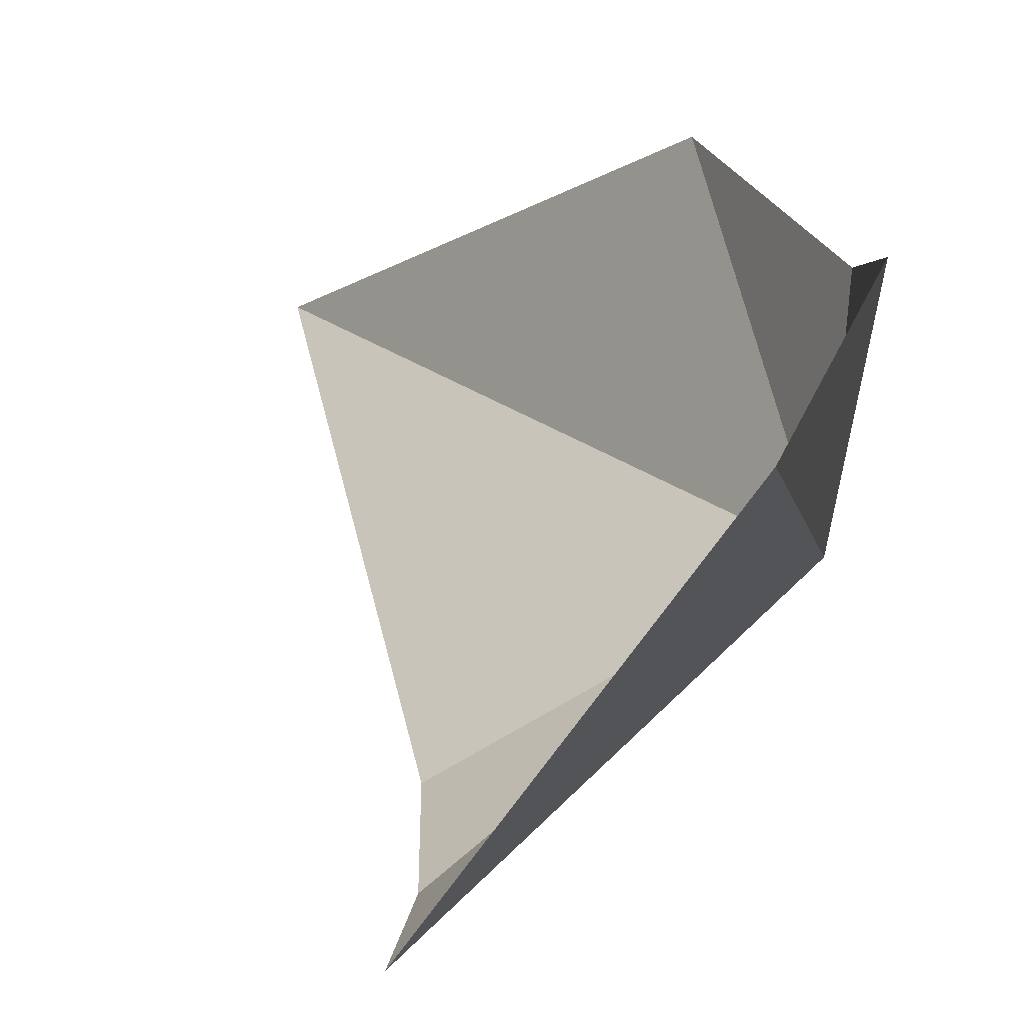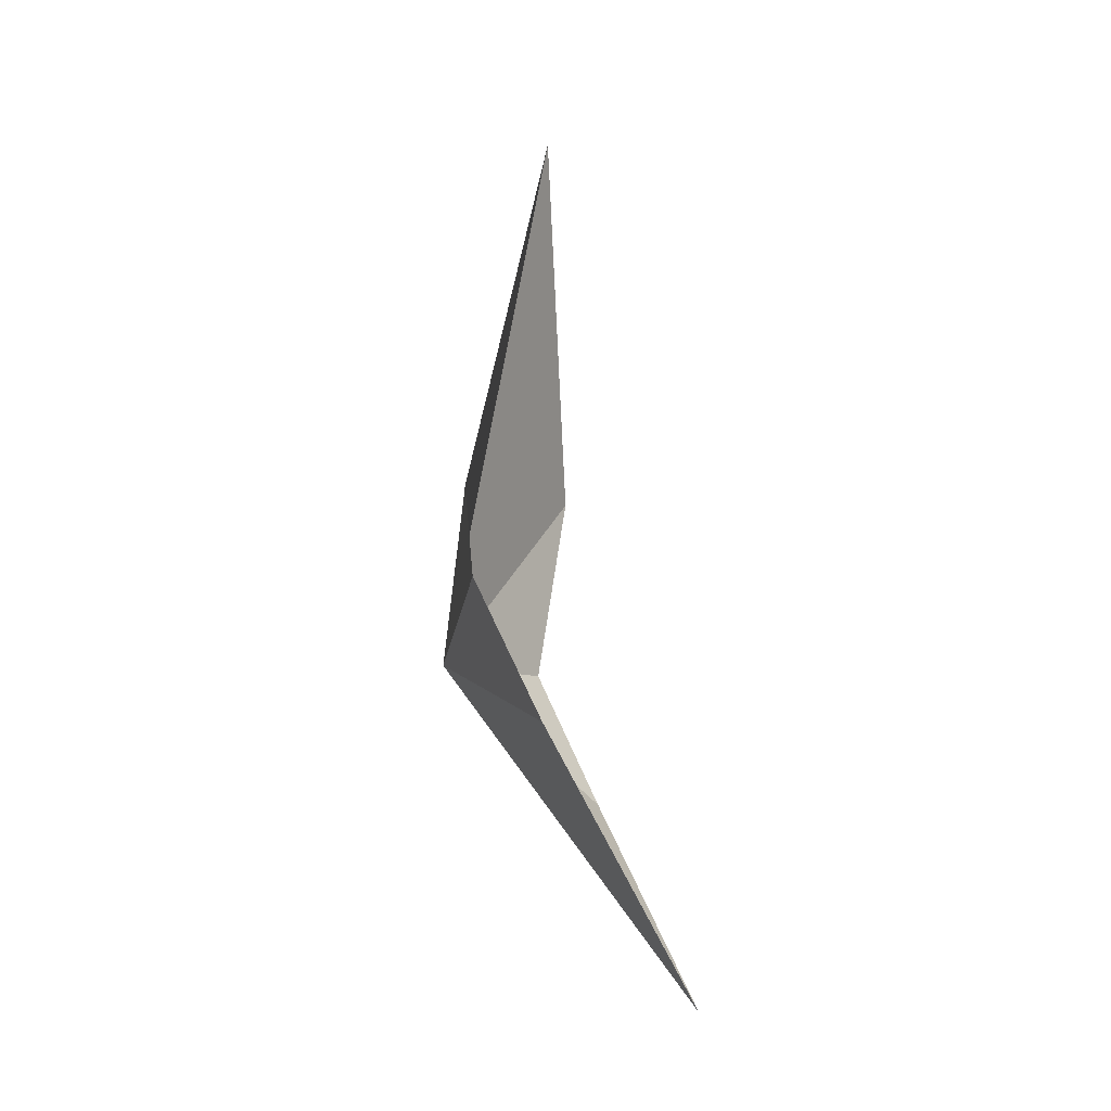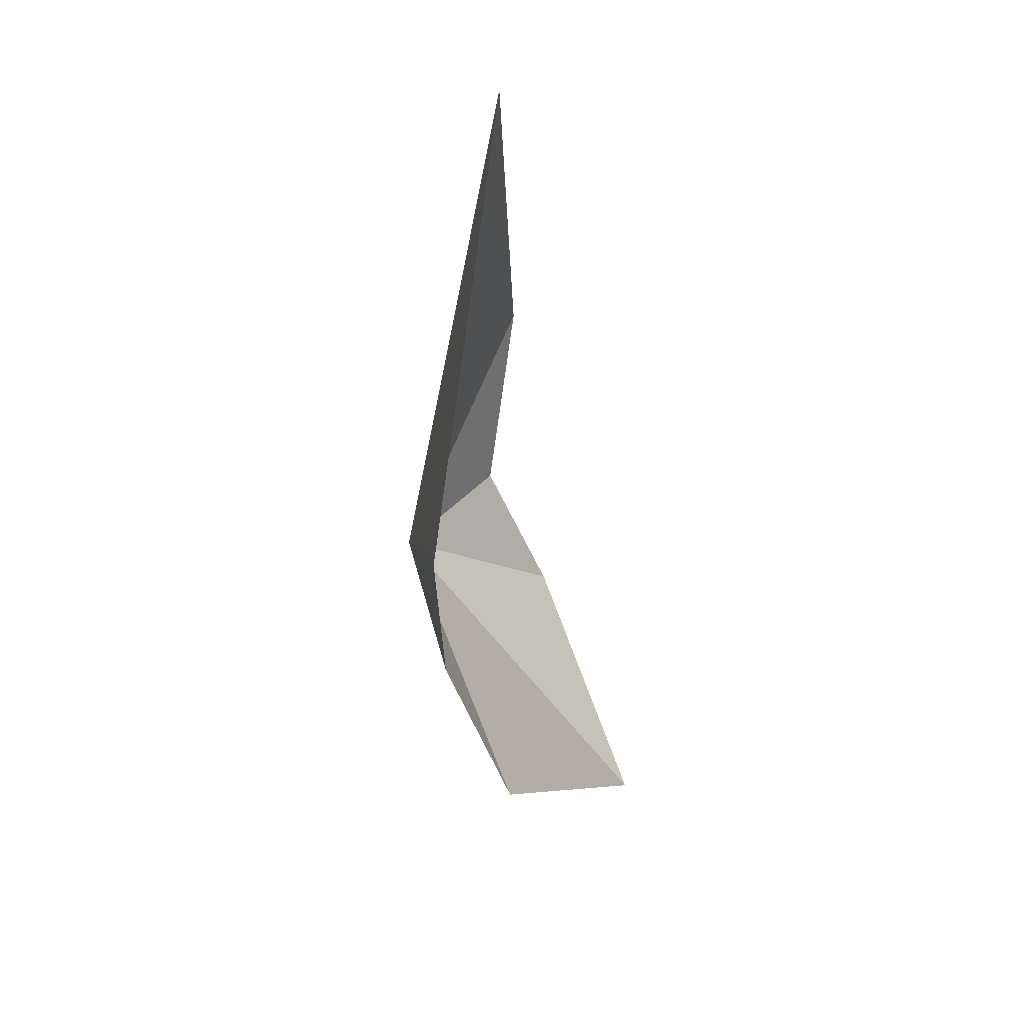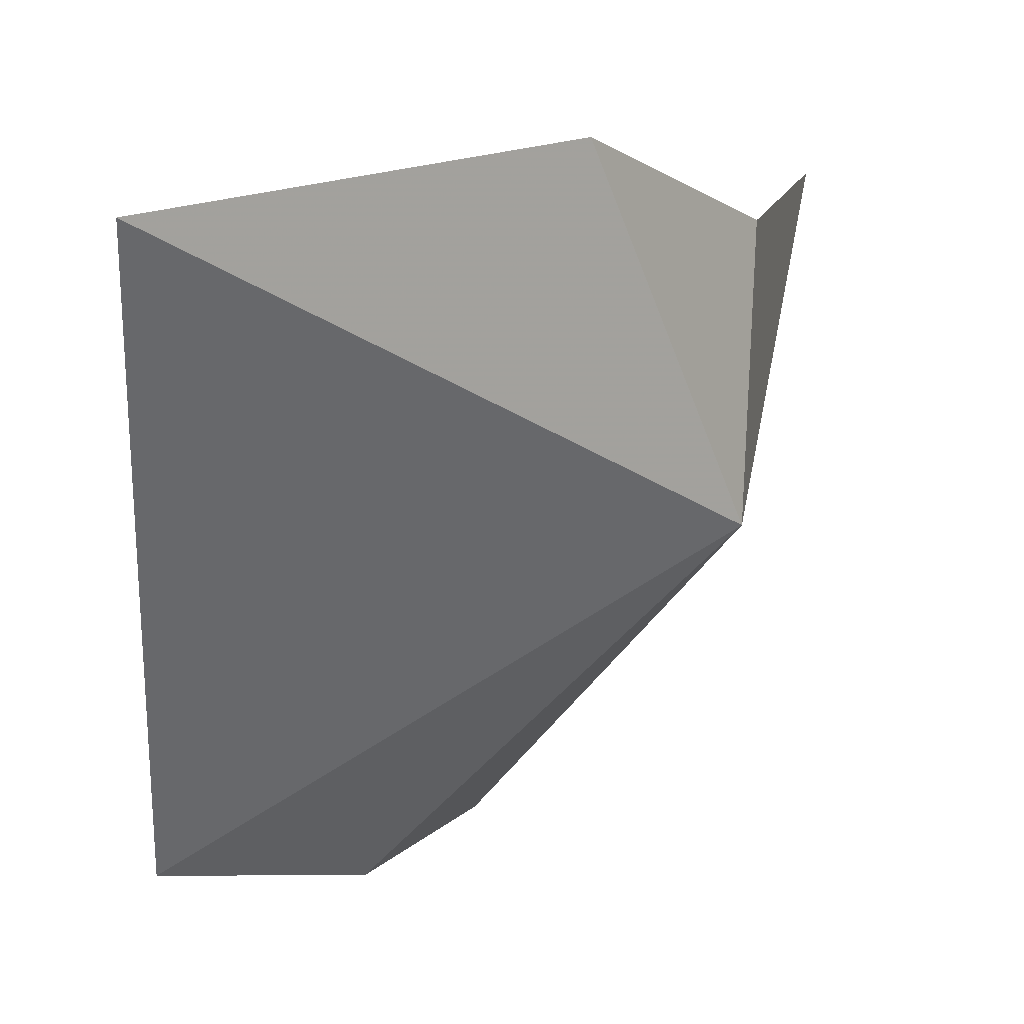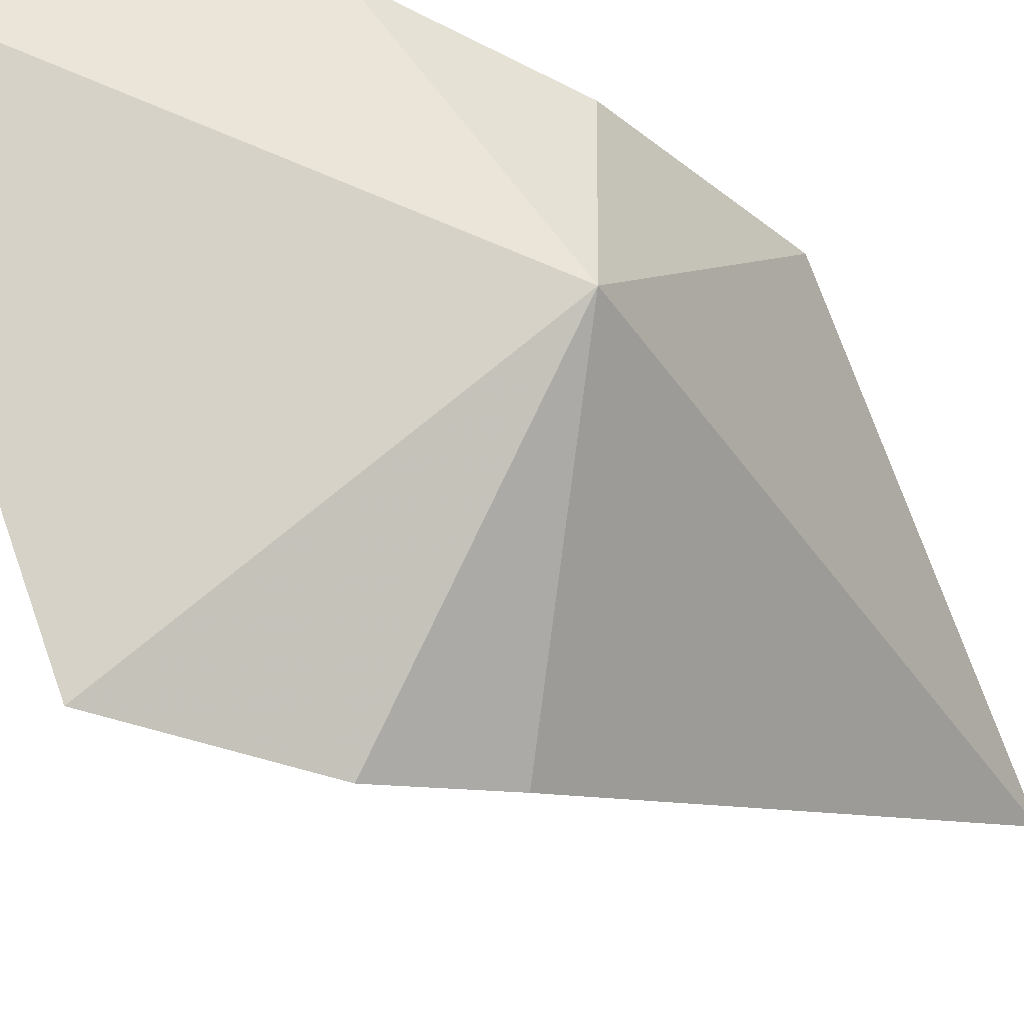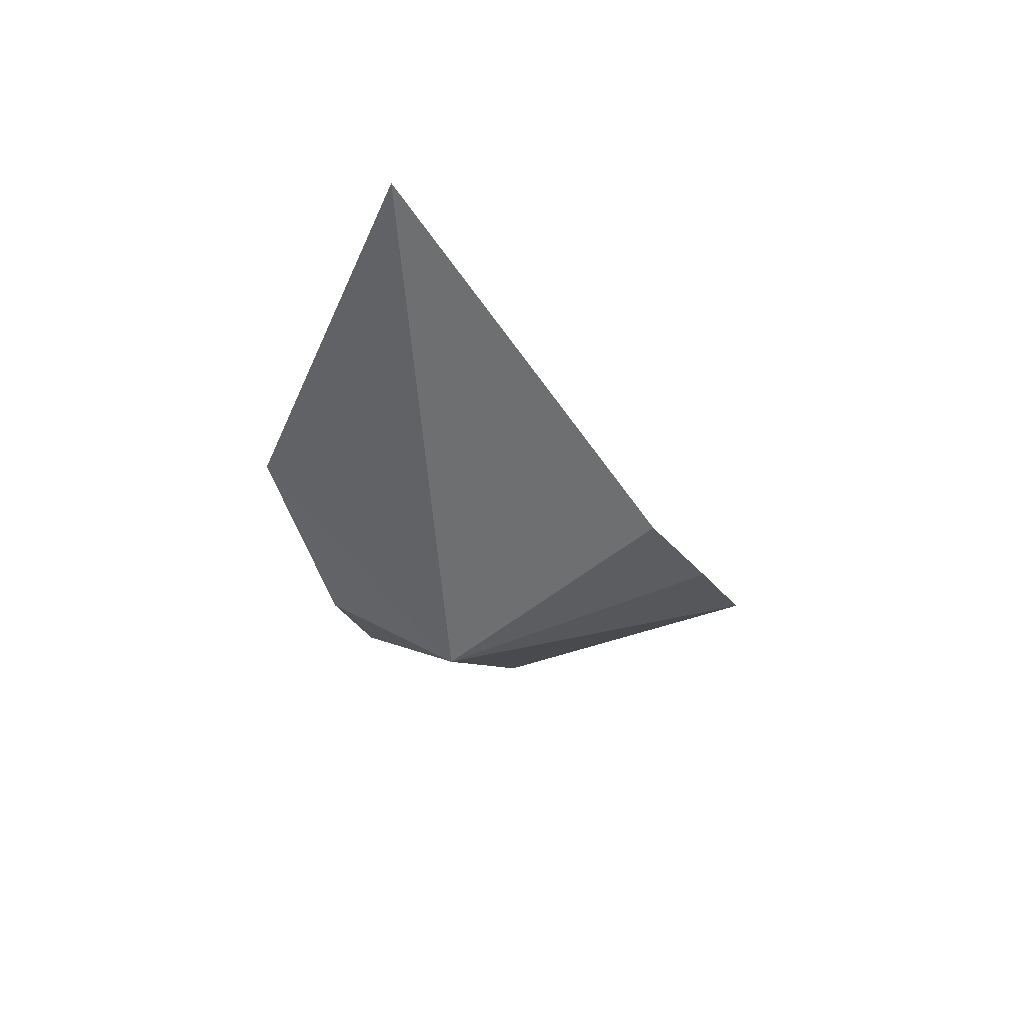
<metadata>
{"format":"obj","ext":"obj","renderer":"f3d","projection":"perspective","resolution":1024,"background":"white","views":[{"elev":8.1,"azim":-28.3,"up":"+Z"},{"elev":-4.2,"azim":-139.0,"up":"+Y"},{"elev":41.6,"azim":-141.1,"up":"+Y"},{"elev":-6.2,"azim":7.9,"up":"+Z"},{"elev":-51.3,"azim":36.4,"up":"+Z"},{"elev":46.7,"azim":127.2,"up":"+Y"}]}
</metadata>
<code>
v 30.13 -8.888 91.02
v 25.18 -3.963 86.78
v 28.4 7.87 93.96
v 21.22 -10.54 85.56
v 22.64 -19.13 94.15
v 23.76 -6.629 85.6
v 28.29 -13.33 96.3
v 30.42 -9.171 95.79
v 30.88 -3.353 97.71
f 1 2 3
f 1 5 4
f 1 6 2
f 1 7 5
f 1 8 7
f 1 9 8
f 1 3 9
f 1 4 6

</code>
